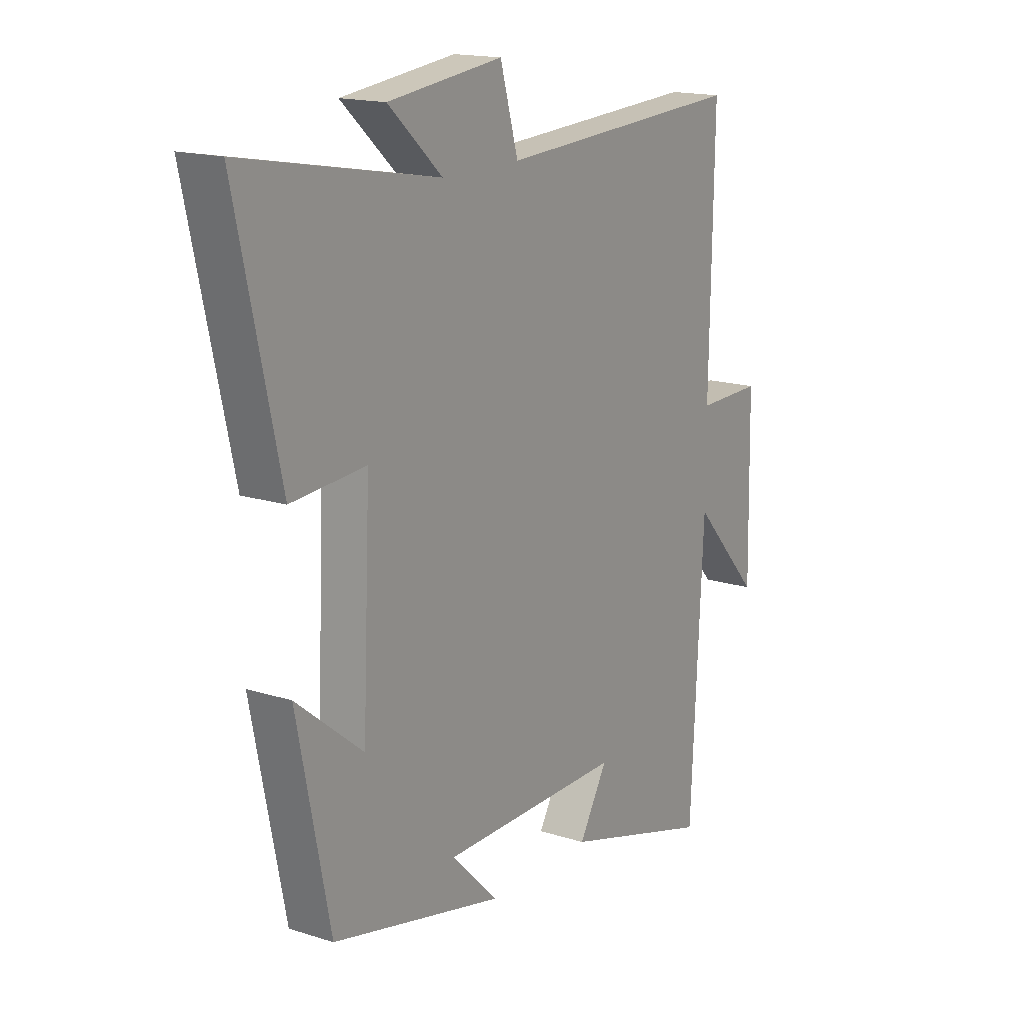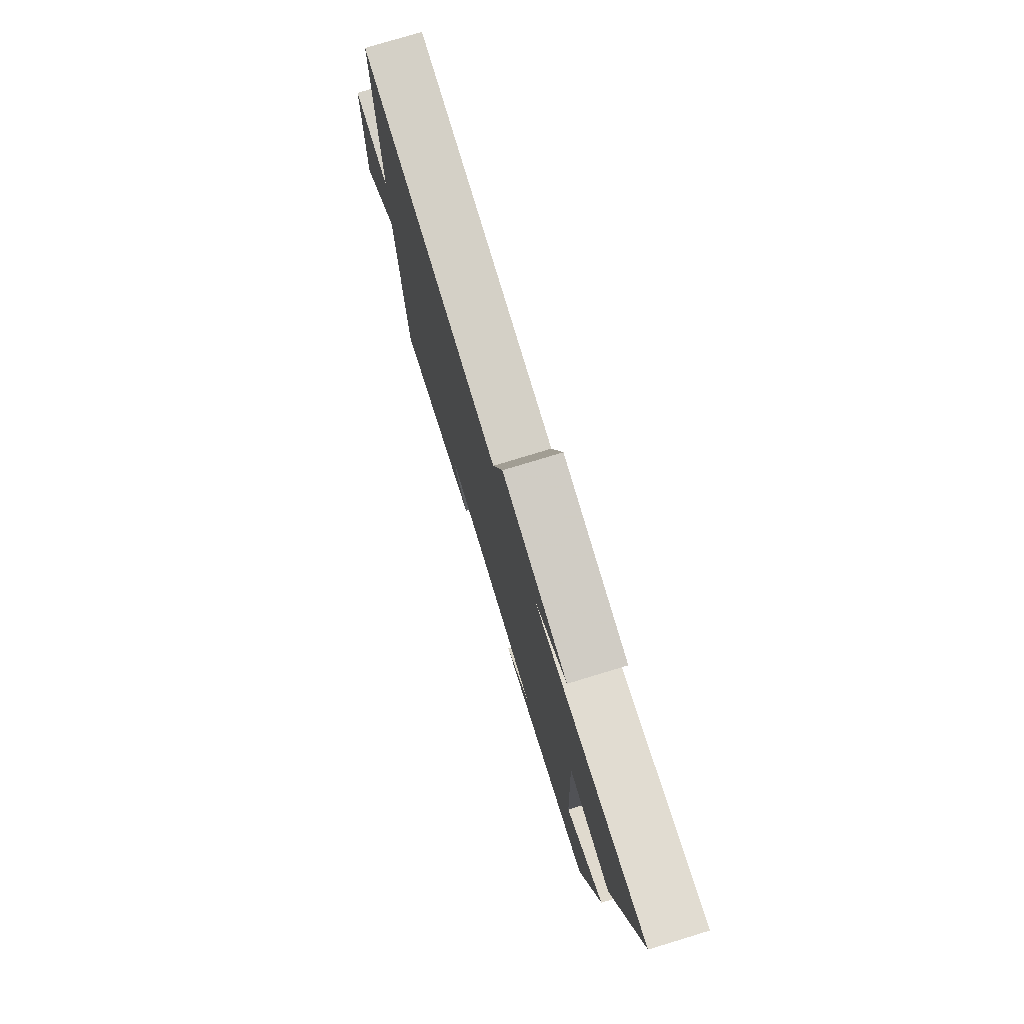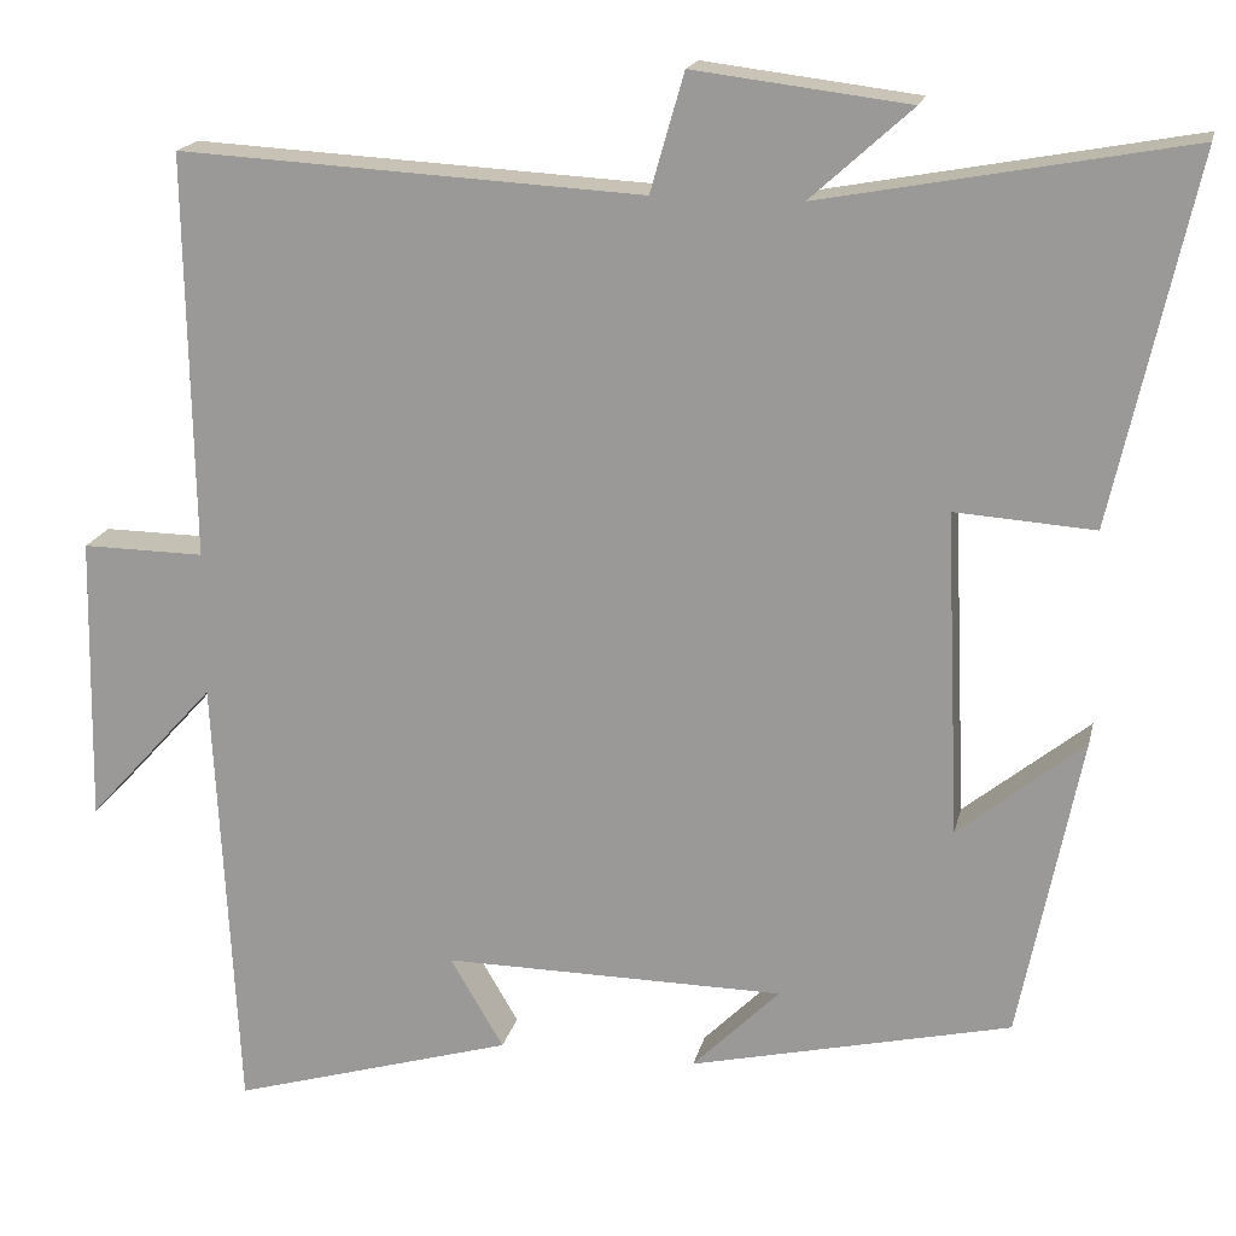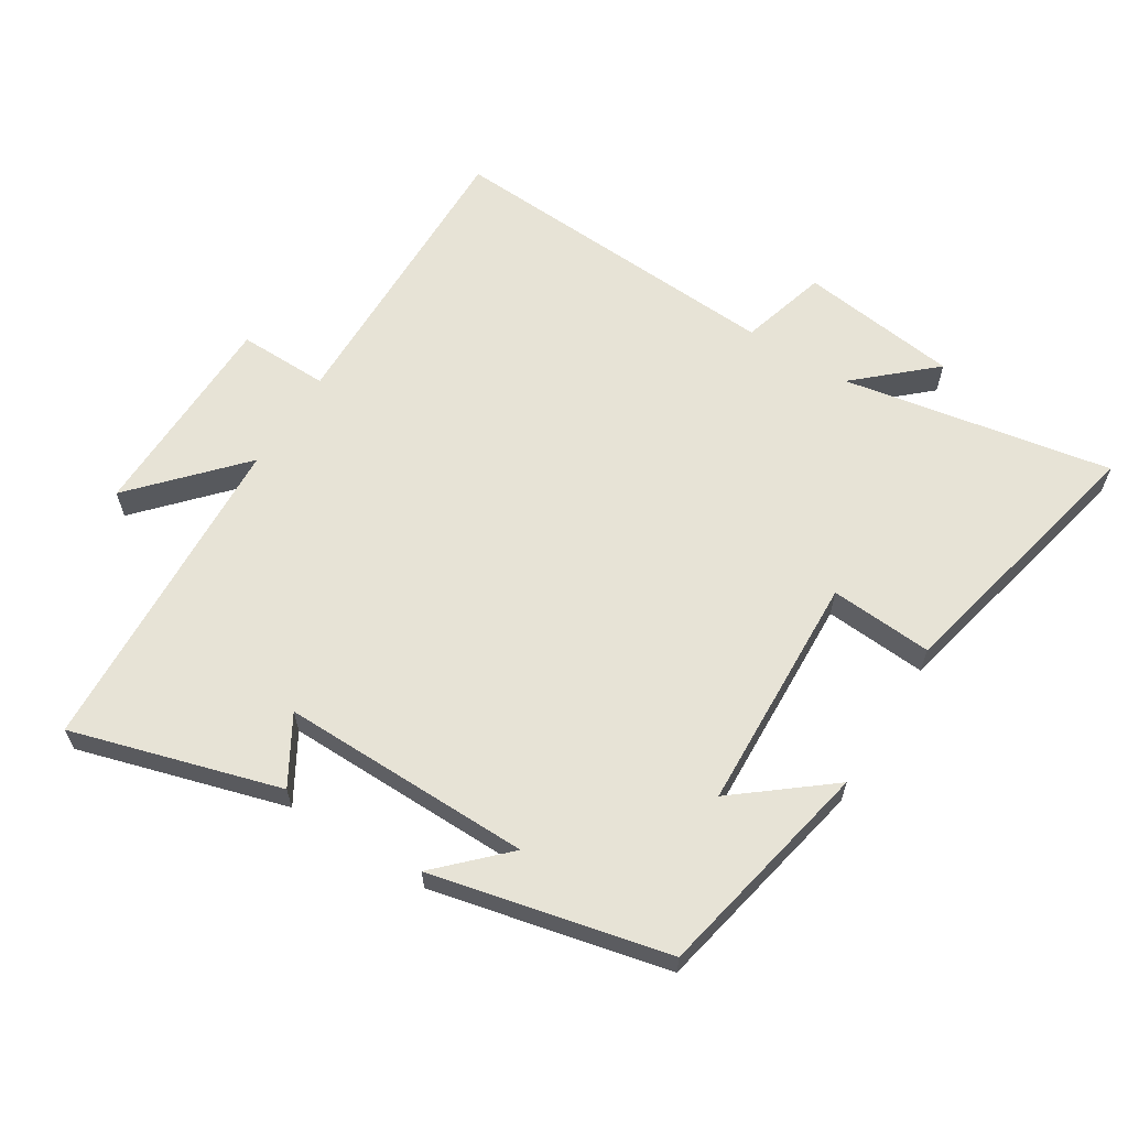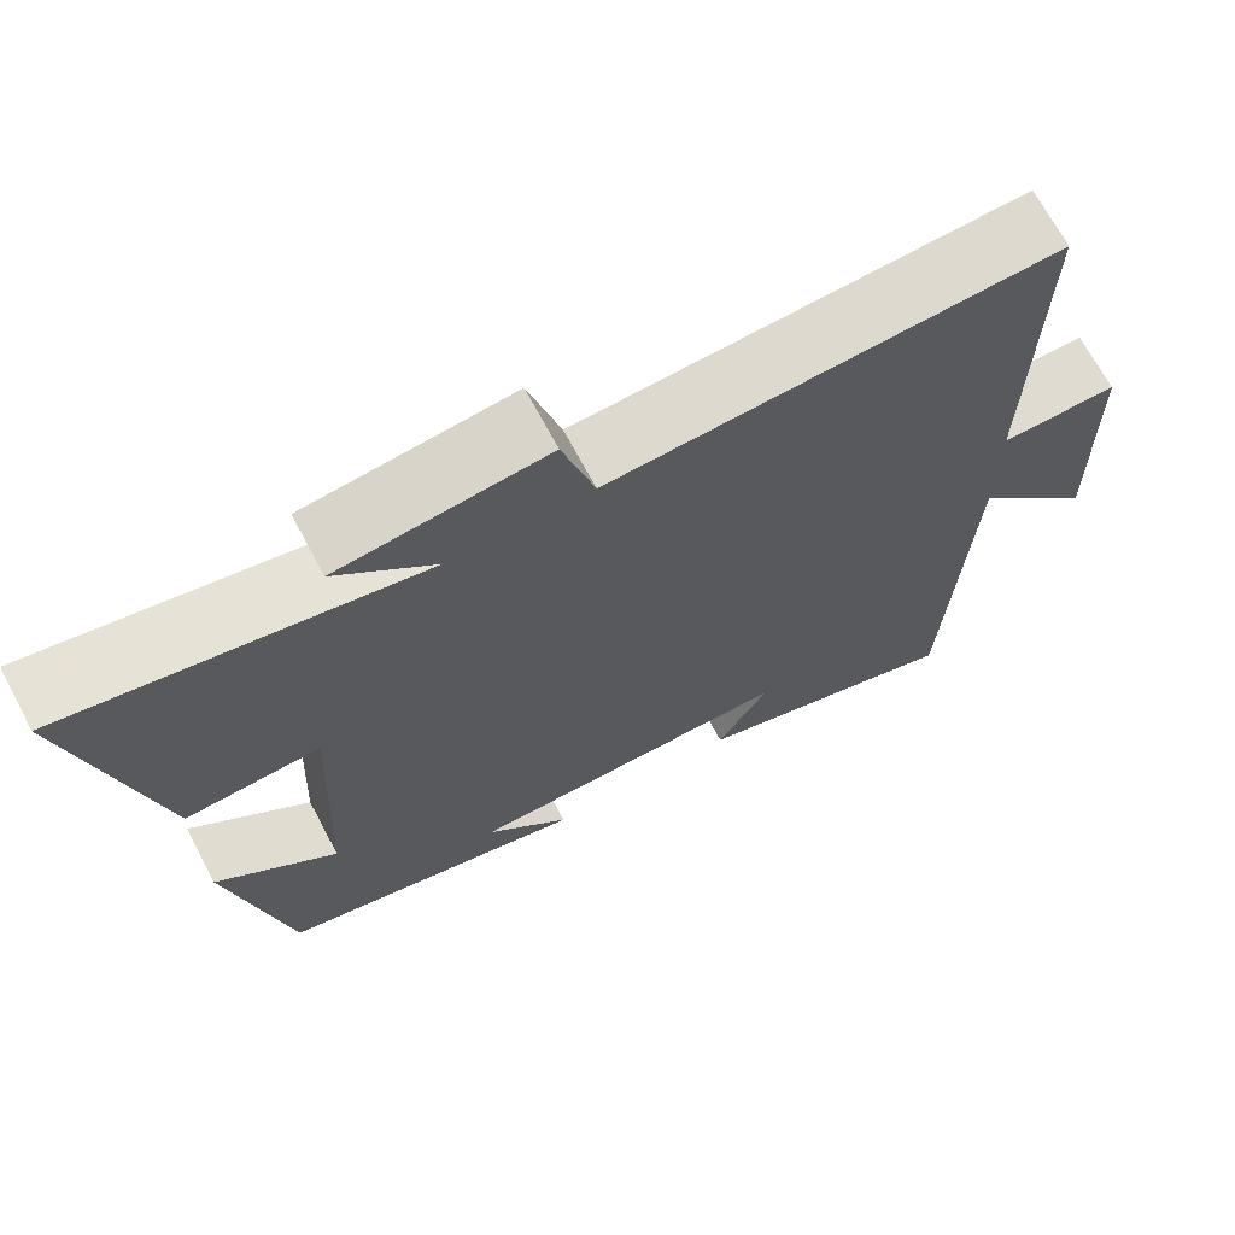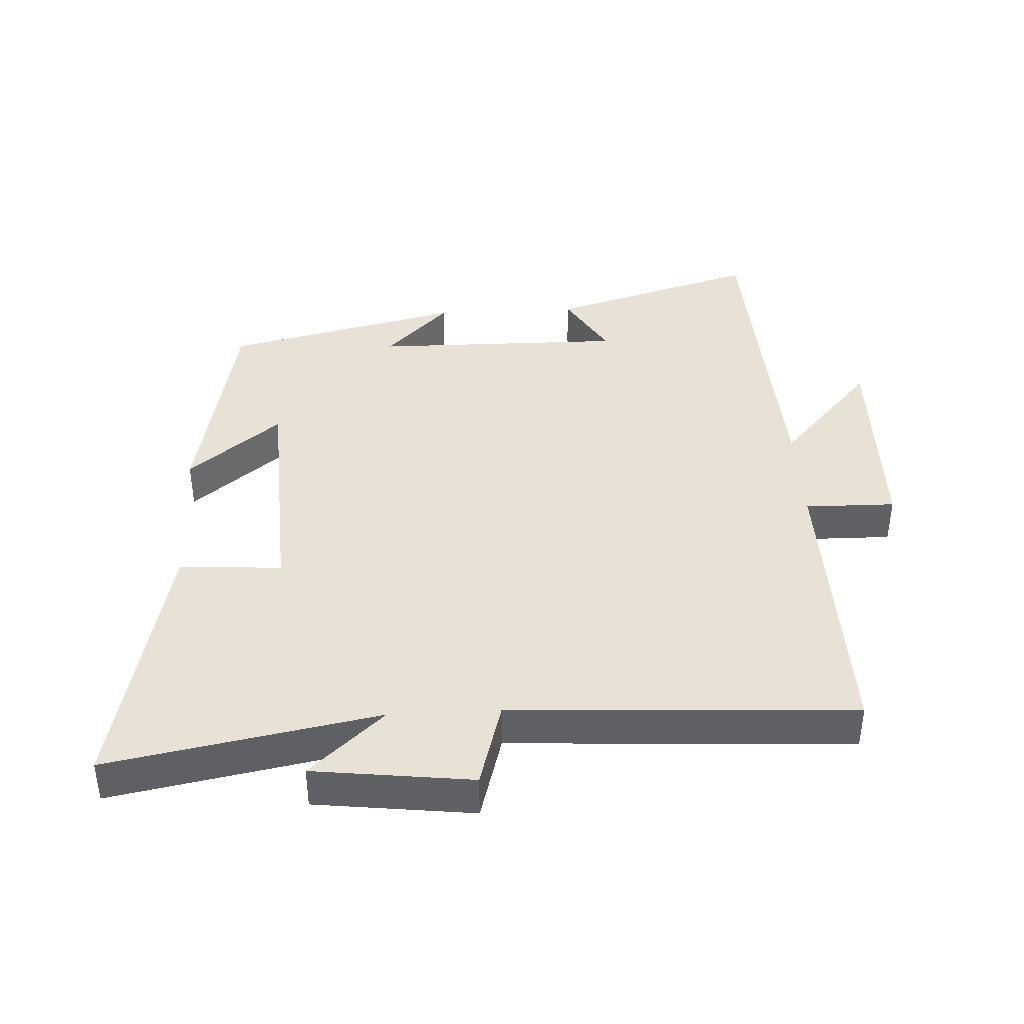
<metadata>
{"format":"obj","ext":"obj","renderer":"f3d","projection":"perspective","resolution":1024,"background":"white","views":[{"elev":16.4,"azim":-56.8,"up":"+Z"},{"elev":77.8,"azim":-106.9,"up":"+Z"},{"elev":17.9,"azim":-167.6,"up":"+Z"},{"elev":62.7,"azim":-147.9,"up":"+Y"},{"elev":69.2,"azim":-28.0,"up":"+Z"},{"elev":40.5,"azim":-3.1,"up":"+Y"}]}
</metadata>
<code>
v 0.474 0.07 -0.593
v 0.156 0.07 -0.5
v 0.216 0.07 -0.398
v -0.168 0.07 -0.402
v -0.07 0.07 -0.5
v -0.431 0.07 -0.417
v -0.5 0.07 -0.076
v -0.359 0.07 -0.189
v -0.343 0.07 0.175
v -0.5 0.07 0.164
v -0.592 0.07 0.576
v -0.181 0.07 0.5
v -0.295 0.07 0.603
v -0.053 0.07 0.633
v -0.015 0.07 0.5
v 0.508 0.07 0.529
v 0.5 0.07 0.073
v 0.638 0.07 0.075
v 0.644 0.07 -0.249
v 0.5 0.07 -0.091
v 0.474 0 -0.593
v 0.156 0 -0.5
v 0.216 0 -0.398
v -0.168 0 -0.402
v -0.07 0 -0.5
v -0.431 0 -0.417
v -0.5 0 -0.076
v -0.359 0 -0.189
v -0.343 0 0.175
v -0.5 0 0.164
v -0.592 0 0.576
v -0.181 0 0.5
v -0.295 0 0.603
v -0.053 0 0.633
v -0.015 0 0.5
v 0.508 0 0.529
v 0.5 0 0.073
v 0.638 0 0.075
v 0.644 0 -0.249
v 0.5 0 -0.091
f 17 18 19 20
f 1 2 3
f 20 1 3
f 17 20 3
f 17 3 4
f 16 17 4
f 15 16 4
f 12 13 14 15
f 12 15 4
f 9 10 11 12
f 8 9 12 4
f 7 8 4
f 4 5 6 7
f 40 39 38 37
f 23 22 21
f 23 21 40
f 23 40 37
f 24 23 37
f 24 37 36
f 24 36 35
f 35 34 33 32
f 24 35 32
f 32 31 30 29
f 24 32 29 28
f 24 28 27
f 27 26 25 24
f 1 21 22 2
f 2 22 23 3
f 3 23 24 4
f 4 24 25 5
f 5 25 26 6
f 6 26 27 7
f 7 27 28 8
f 8 28 29 9
f 9 29 30 10
f 10 30 31 11
f 11 31 32 12
f 12 32 33 13
f 13 33 34 14
f 14 34 35 15
f 15 35 36 16
f 16 36 37 17
f 17 37 38 18
f 18 38 39 19
f 19 39 40 20
f 20 40 21 1

</code>
